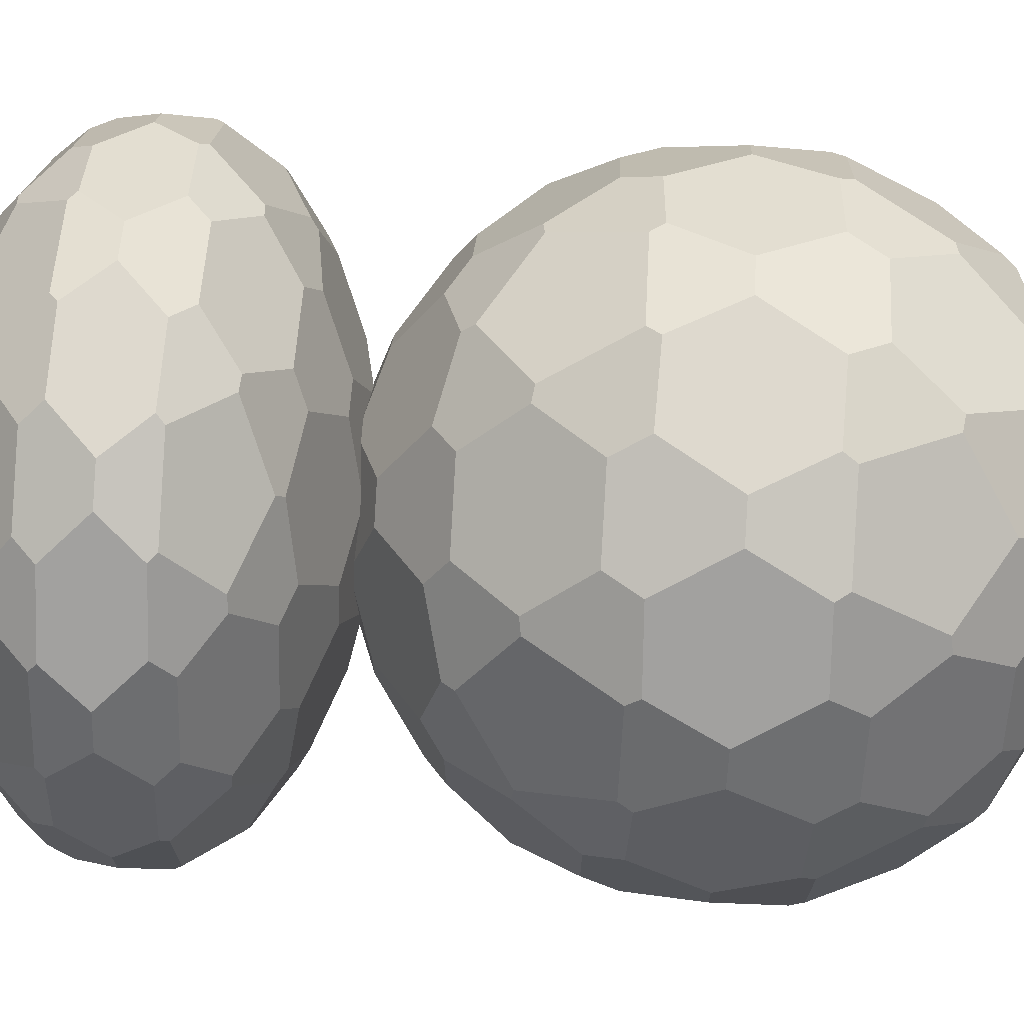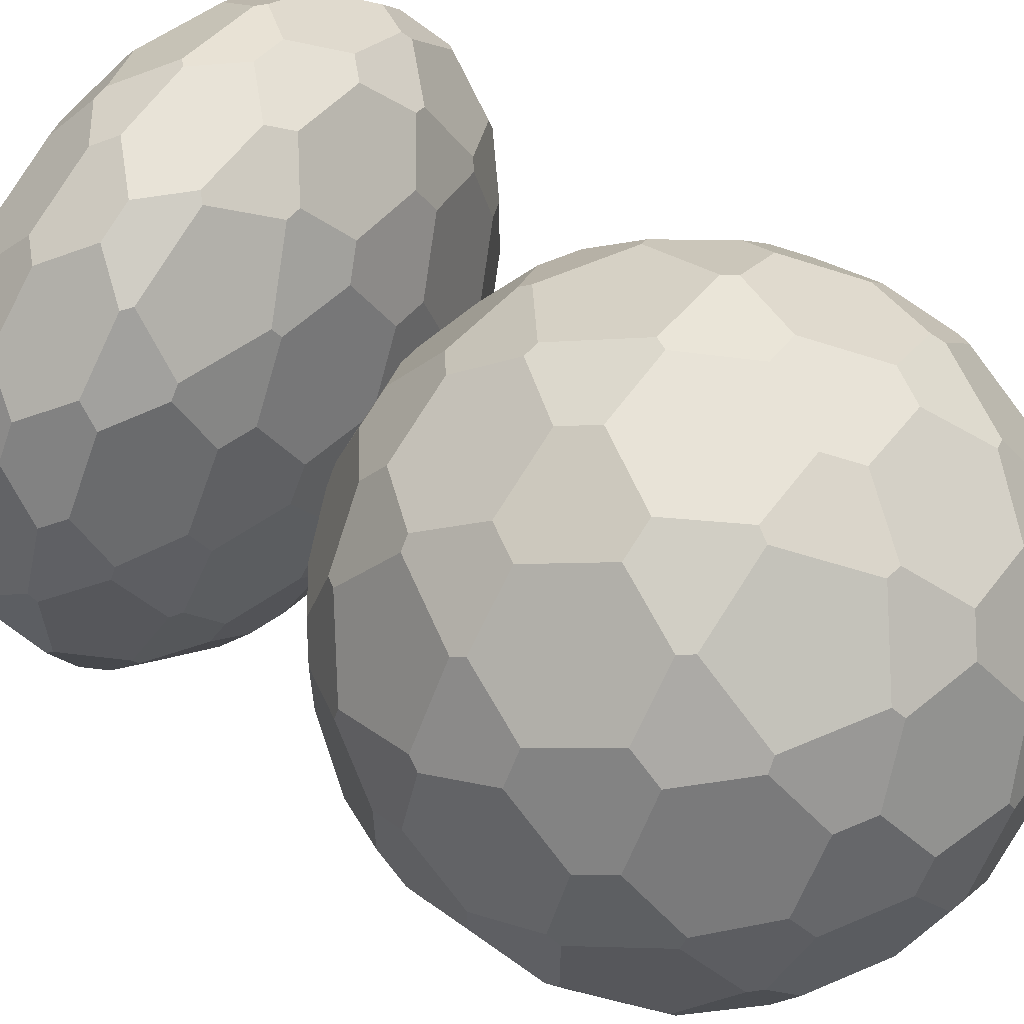
<metadata>
{"format":"obj","ext":"obj","renderer":"f3d","projection":"perspective","resolution":1024,"background":"white","views":[{"elev":71.5,"azim":-86.6,"up":"+Z"},{"elev":62.1,"azim":-55.2,"up":"+Z"}]}
</metadata>
<code>
o Icosphere
v -0.09289 -1.165 0.2859
v -0.3006 -1.165 0
v -0.09289 -1.165 -0.2859
v 0.2432 -1.165 -0.1767
v 0.2432 -1.165 0.1767
v 0.734 -0.7897 0.5332
v 0.9771 -0.6039 0.3566
v 1.035 -0.3033 0.5332
v 0.8268 -0.3033 0.8191
v 0.6411 -0.6039 0.8191
v -0.03714 -0.6039 1.04
v -0.1875 -0.3033 1.149
v -0.5235 -0.3033 1.04
v -0.5809 -0.6039 0.8628
v -0.2803 -0.7897 0.8628
v -1 -0.6039 0.2859
v -1.15 -0.3033 0.1767
v -1.15 -0.3033 -0.1767
v -1 -0.6039 -0.2859
v -0.9072 -0.7897 0
v -0.5809 -0.6039 -0.8628
v -0.5235 -0.3033 -1.04
v -0.1875 -0.3033 -1.149
v -0.03714 -0.6039 -1.04
v -0.2803 -0.7897 -0.8628
v 0.734 -0.7897 -0.5332
v 0.6411 -0.6039 -0.8191
v 0.8268 -0.3033 -0.8191
v 1.035 -0.3033 -0.5332
v 0.9771 -0.6039 -0.3566
v 0.5235 0.3033 1.04
v 0.5809 0.6039 0.8628
v 0.2803 0.7897 0.8628
v 0.03714 0.6039 1.04
v 0.1875 0.3033 1.149
v -0.8268 0.3033 0.8191
v -0.6411 0.6039 0.8191
v -0.734 0.7897 0.5332
v -0.9771 0.6039 0.3566
v -1.035 0.3033 0.5332
v -1.035 0.3033 -0.5332
v -0.9771 0.6039 -0.3566
v -0.734 0.7897 -0.5332
v -0.6411 0.6039 -0.8191
v -0.8268 0.3033 -0.8191
v 0.1875 0.3033 -1.149
v 0.03714 0.6039 -1.04
v 0.2803 0.7897 -0.8628
v 0.5809 0.6039 -0.8628
v 0.5235 0.3033 -1.04
v 1.15 0.3033 -0.1767
v 1 0.6039 -0.2859
v 0.9072 0.7897 0
v 1 0.6039 0.2859
v 1.15 0.3033 0.1767
v 0.09289 1.165 -0.2859
v -0.2432 1.165 -0.1767
v -0.2432 1.165 0.1767
v 0.09289 1.165 0.2859
v 0.3006 1.165 0
v 0.09413 -1.063 0.5284
v 0.01199 -0.899 0.7812
v -0.2682 -0.8326 0.8255
v -0.4689 -0.899 0.625
v -0.3868 -1.063 0.3722
v -0.1102 -1.149 0.3391
v 0.4495 -0.899 0.6391
v 0.2344 -1.063 0.4828
v 0.2885 -1.149 0.2096
v 0.5317 -1.063 0.07376
v 0.7467 -0.899 0.23
v 0.7022 -0.8326 0.5102
v 0.1135 -0.8215 0.855
v 0.4107 -0.8215 0.7584
v 0.592 -0.6123 0.8493
v 0.4929 -0.3913 1.011
v 0.1957 -0.3913 1.108
v 0.02025 -0.6123 1.035
v 0.8482 -0.8215 0.1562
v 0.8482 -0.8215 -0.1562
v 0.9907 -0.6123 -0.3006
v 1.114 -0.3913 -0.1562
v 1.114 -0.3913 0.1562
v 0.9907 -0.6123 0.3006
v 0.7467 -0.899 -0.23
v 0.5317 -1.063 -0.07376
v 0.2885 -1.149 -0.2096
v 0.2344 -1.063 -0.4828
v 0.4495 -0.899 -0.6391
v 0.7022 -0.8326 -0.5102
v -0.4735 -1.063 0.2528
v -0.7393 -0.899 0.2528
v -0.868 -0.8326 0
v -0.7393 -0.899 -0.2528
v -0.4735 -1.063 -0.2528
v -0.3566 -1.149 0
v -0.7781 -0.8215 0.3722
v -0.5944 -0.8215 0.625
v -0.6248 -0.6123 0.8255
v -0.8095 -0.3913 0.7812
v -0.9932 -0.3913 0.5284
v -0.9782 -0.6123 0.3391
v -0.3868 -1.063 -0.3722
v -0.4689 -0.899 -0.625
v -0.2682 -0.8326 -0.8255
v 0.01199 -0.899 -0.7812
v 0.09413 -1.063 -0.5284
v -0.1102 -1.149 -0.3391
v -0.5944 -0.8215 -0.625
v -0.7781 -0.8215 -0.3722
v -0.9782 -0.6123 -0.3391
v -0.9932 -0.3913 -0.5284
v -0.8095 -0.3913 -0.7812
v -0.6248 -0.6123 -0.8255
v 0.4107 -0.8215 -0.7584
v 0.1135 -0.8215 -0.855
v 0.02025 -0.6123 -1.035
v 0.1957 -0.3913 -1.108
v 0.4929 -0.3913 -1.011
v 0.592 -0.6123 -0.8493
v 1.138 -0.2658 0.23
v 1.189 0 0.07377
v 1.156 0.2557 0.2096
v 1.056 0.2658 0.4828
v 1.005 0 0.6391
v 1.059 -0.2557 0.5102
v 1.189 0 -0.07377
v 1.138 -0.2658 -0.23
v 1.059 -0.2557 -0.5102
v 1.005 0 -0.6391
v 1.056 0.2658 -0.4828
v 1.156 0.2557 -0.2096
v 0.1329 -0.2658 1.153
v 0.2972 0 1.153
v 0.158 0.2557 1.165
v -0.1329 0.2658 1.153
v -0.2972 0 1.153
v -0.158 -0.2557 1.165
v 0.4375 0 1.108
v 0.5704 -0.2658 1.011
v 0.8124 -0.2557 0.8493
v 0.9184 0 0.7585
v 0.7855 0.2658 0.855
v 0.5567 0.2557 1.035
v -1.056 -0.2658 0.4828
v -1.005 0 0.6391
v -1.059 0.2557 0.5102
v -1.138 0.2658 0.23
v -1.189 0 0.07377
v -1.156 -0.2557 0.2096
v -0.9184 0 0.7585
v -0.7855 -0.2658 0.855
v -0.5567 -0.2557 1.035
v -0.4375 0 1.108
v -0.5704 0.2658 1.011
v -0.8124 0.2557 0.8493
v -0.7855 -0.2658 -0.855
v -0.9184 0 -0.7585
v -0.8124 0.2557 -0.8493
v -0.5704 0.2658 -1.011
v -0.4375 0 -1.108
v -0.5567 -0.2557 -1.035
v -1.005 0 -0.6391
v -1.056 -0.2658 -0.4828
v -1.156 -0.2557 -0.2096
v -1.189 0 -0.07377
v -1.138 0.2658 -0.23
v -1.059 0.2557 -0.5102
v 0.5704 -0.2658 -1.011
v 0.4375 0 -1.108
v 0.5567 0.2557 -1.035
v 0.7855 0.2658 -0.855
v 0.9184 0 -0.7585
v 0.8124 -0.2557 -0.8493
v 0.2972 0 -1.153
v 0.1329 -0.2658 -1.153
v -0.158 -0.2557 -1.165
v -0.2972 0 -1.153
v -0.1329 0.2658 -1.153
v 0.158 0.2557 -1.165
v 0.8095 0.3913 0.7812
v 0.9932 0.3913 0.5284
v 0.9782 0.6123 0.3391
v 0.7781 0.8215 0.3722
v 0.5944 0.8215 0.625
v 0.6248 0.6123 0.8255
v -0.4929 0.3913 1.011
v -0.1957 0.3913 1.108
v -0.02025 0.6123 1.035
v -0.1135 0.8215 0.855
v -0.4107 0.8215 0.7584
v -0.592 0.6123 0.8493
v -1.114 0.3913 -0.1562
v -1.114 0.3913 0.1562
v -0.9907 0.6123 0.3006
v -0.8482 0.8215 0.1562
v -0.8482 0.8215 -0.1562
v -0.9907 0.6123 -0.3006
v -0.1957 0.3913 -1.108
v -0.4929 0.3913 -1.011
v -0.592 0.6123 -0.8493
v -0.4107 0.8215 -0.7584
v -0.1135 0.8215 -0.855
v -0.02025 0.6123 -1.035
v 0.9932 0.3913 -0.5284
v 0.8095 0.3913 -0.7812
v 0.6248 0.6123 -0.8255
v 0.5944 0.8215 -0.625
v 0.7781 0.8215 -0.3722
v 0.9782 0.6123 -0.3391
v 0.4689 0.899 0.625
v 0.3868 1.063 0.3722
v 0.1102 1.149 0.3391
v -0.09413 1.063 0.5284
v -0.01199 0.899 0.7812
v 0.2682 0.8326 0.8255
v 0.4735 1.063 0.2528
v 0.7393 0.899 0.2528
v 0.868 0.8326 0
v 0.7393 0.899 -0.2528
v 0.4735 1.063 -0.2528
v 0.3566 1.149 0
v -0.4495 0.899 0.6391
v -0.2344 1.063 0.4828
v -0.2885 1.149 0.2096
v -0.5317 1.063 0.07376
v -0.7467 0.899 0.23
v -0.7022 0.8326 0.5102
v -0.7467 0.899 -0.23
v -0.5317 1.063 -0.07376
v -0.2885 1.149 -0.2096
v -0.2344 1.063 -0.4828
v -0.4495 0.899 -0.6391
v -0.7022 0.8326 -0.5102
v -0.01199 0.899 -0.7812
v -0.09413 1.063 -0.5284
v 0.1102 1.149 -0.3391
v 0.3868 1.063 -0.3722
v 0.4689 0.899 -0.625
v 0.2682 0.8326 -0.8255
f 70 69 5 4 87 86
f 8 7 84 83 121 126
f 3 2 96 95 103 108
f 4 3 108 107 88 87
f 1 5 69 68 61 66
f 9 8 126 125 142 141
f 13 12 138 137 154 153
f 18 17 150 149 166 165
f 23 22 162 161 178 177
f 29 28 174 173 130 129
f 63 62 73 78 11 15
f 93 92 97 102 16 20
f 105 104 109 114 21 25
f 81 80 85 90 26 30
f 135 134 139 144 31 35
f 190 189 34 33 216 215
f 196 195 39 38 228 227
f 202 201 44 43 234 233
f 208 207 49 48 240 239
f 213 212 217 222 60 59
f 92 91 65 64 98 97
f 123 122 127 132 51 55
f 222 221 238 237 56 60
f 221 220 209 208 239 238
f 171 170 175 180 46 50
f 237 236 232 231 57 56
f 236 235 203 202 233 232
f 159 158 163 168 41 45
f 231 230 226 225 58 57
f 230 229 197 196 227 226
f 147 146 151 156 36 40
f 225 224 214 213 59 58
f 224 223 191 190 215 214
f 132 131 205 210 52 51
f 53 52 210 209 220 219
f 155 154 137 136 188 187
f 180 179 199 204 47 46
f 48 47 204 203 235 240
f 212 211 185 184 218 217
f 168 167 193 198 42 41
f 43 42 198 197 229 234
f 179 178 161 160 200 199
f 156 155 187 192 37 36
f 38 37 192 191 223 228
f 167 166 149 148 194 193
f 144 143 181 186 32 31
f 33 32 186 185 211 216
f 131 130 173 172 206 205
f 184 183 54 53 219 218
f 172 171 50 49 207 206
f 143 142 125 124 182 181
f 22 21 114 113 157 162
f 160 159 45 44 201 200
f 170 169 119 118 176 175
f 17 16 102 101 145 150
f 148 147 40 39 195 194
f 158 157 113 112 164 163
f 12 11 78 77 133 138
f 136 135 35 34 189 188
f 122 121 83 82 128 127
f 7 6 72 71 79 84
f 124 123 55 54 183 182
f 89 88 107 106 116 115
f 90 89 115 120 27 26
f 28 27 120 119 169 174
f 104 103 95 94 110 109
f 118 117 24 23 177 176
f 106 105 25 24 117 116
f 146 145 101 100 152 151
f 112 111 19 18 165 164
f 94 93 20 19 111 110
f 62 61 68 67 74 73
f 100 99 14 13 153 152
f 82 81 30 29 129 128
f 134 133 77 76 140 139
f 67 72 6 10 75 74
f 64 63 15 14 99 98
f 80 79 71 70 86 85
f 76 75 10 9 141 140
f 1 2 3 4 5
f 6 7 8 9 10
f 11 12 13 14 15
f 16 17 18 19 20
f 21 22 23 24 25
f 26 27 28 29 30
f 31 32 33 34 35
f 36 37 38 39 40
f 41 42 43 44 45
f 46 47 48 49 50
f 51 52 53 54 55
f 56 57 58 59 60
f 61 62 63 64 65 66
f 67 68 69 70 71 72
f 73 74 75 76 77 78
f 79 80 81 82 83 84
f 85 86 87 88 89 90
f 91 92 93 94 95 96
f 97 98 99 100 101 102
f 103 104 105 106 107 108
f 109 110 111 112 113 114
f 115 116 117 118 119 120
f 121 122 123 124 125 126
f 127 128 129 130 131 132
f 133 134 135 136 137 138
f 139 140 141 142 143 144
f 145 146 147 148 149 150
f 151 152 153 154 155 156
f 157 158 159 160 161 162
f 163 164 165 166 167 168
f 169 170 171 172 173 174
f 175 176 177 178 179 180
f 181 182 183 184 185 186
f 187 188 189 190 191 192
f 193 194 195 196 197 198
f 199 200 201 202 203 204
f 205 206 207 208 209 210
f 211 212 213 214 215 216
f 217 218 219 220 221 222
f 223 224 225 226 227 228
f 229 230 231 232 233 234
f 235 236 237 238 239 240
f 2 1 66 65 91 96
o Icosphere.001
v -0.09289 1.101 0.2859
v -0.3006 1.101 0
v -0.09289 1.101 -0.2859
v 0.2432 1.101 -0.1767
v 0.2432 1.101 0.1767
v 0.734 1.326 0.5332
v 0.9771 1.438 0.3566
v 1.035 1.618 0.5332
v 0.8268 1.618 0.8191
v 0.6411 1.438 0.8191
v -0.03714 1.438 1.04
v -0.1875 1.618 1.149
v -0.5235 1.618 1.04
v -0.5809 1.438 0.8628
v -0.2803 1.326 0.8628
v -1 1.438 0.2859
v -1.15 1.618 0.1767
v -1.15 1.618 -0.1767
v -1 1.438 -0.2859
v -0.9072 1.326 0
v -0.5809 1.438 -0.8628
v -0.5235 1.618 -1.04
v -0.1875 1.618 -1.149
v -0.03714 1.438 -1.04
v -0.2803 1.326 -0.8628
v 0.734 1.326 -0.5332
v 0.6411 1.438 -0.8191
v 0.8268 1.618 -0.8191
v 1.035 1.618 -0.5332
v 0.9771 1.438 -0.3566
v 0.5235 1.982 1.04
v 0.5809 2.162 0.8628
v 0.2803 2.274 0.8628
v 0.03714 2.162 1.04
v 0.1875 1.982 1.149
v -0.8268 1.982 0.8191
v -0.6411 2.162 0.8191
v -0.734 2.274 0.5332
v -0.9771 2.162 0.3566
v -1.035 1.982 0.5332
v -1.035 1.982 -0.5332
v -0.9771 2.162 -0.3566
v -0.734 2.274 -0.5332
v -0.6411 2.162 -0.8191
v -0.8268 1.982 -0.8191
v 0.1875 1.982 -1.149
v 0.03714 2.162 -1.04
v 0.2803 2.274 -0.8628
v 0.5809 2.162 -0.8628
v 0.5235 1.982 -1.04
v 1.15 1.982 -0.1767
v 1 2.162 -0.2859
v 0.9072 2.274 0
v 1 2.162 0.2859
v 1.15 1.982 0.1767
v 0.09289 2.499 -0.2859
v -0.2432 2.499 -0.1767
v -0.2432 2.499 0.1767
v 0.09289 2.499 0.2859
v 0.3006 2.499 0
v 0.09413 1.162 0.5284
v 0.01199 1.261 0.7812
v -0.2682 1.3 0.8255
v -0.4689 1.261 0.625
v -0.3868 1.162 0.3722
v -0.1102 1.111 0.3391
v 0.4495 1.261 0.6391
v 0.2344 1.162 0.4828
v 0.2885 1.111 0.2096
v 0.5317 1.162 0.07376
v 0.7467 1.261 0.23
v 0.7022 1.3 0.5102
v 0.1135 1.307 0.855
v 0.4107 1.307 0.7584
v 0.592 1.433 0.8493
v 0.4929 1.565 1.011
v 0.1957 1.565 1.108
v 0.02025 1.433 1.035
v 0.8482 1.307 0.1562
v 0.8482 1.307 -0.1562
v 0.9907 1.433 -0.3006
v 1.114 1.565 -0.1562
v 1.114 1.565 0.1562
v 0.9907 1.433 0.3006
v 0.7467 1.261 -0.23
v 0.5317 1.162 -0.07376
v 0.2885 1.111 -0.2096
v 0.2344 1.162 -0.4828
v 0.4495 1.261 -0.6391
v 0.7022 1.3 -0.5102
v -0.4735 1.162 0.2528
v -0.7393 1.261 0.2528
v -0.868 1.3 0
v -0.7393 1.261 -0.2528
v -0.4735 1.162 -0.2528
v -0.3566 1.111 0
v -0.7781 1.307 0.3722
v -0.5944 1.307 0.625
v -0.6248 1.433 0.8255
v -0.8095 1.565 0.7812
v -0.9932 1.565 0.5284
v -0.9782 1.433 0.3391
v -0.3868 1.162 -0.3722
v -0.4689 1.261 -0.625
v -0.2682 1.3 -0.8255
v 0.01199 1.261 -0.7812
v 0.09413 1.162 -0.5284
v -0.1102 1.111 -0.3391
v -0.5944 1.307 -0.625
v -0.7781 1.307 -0.3722
v -0.9782 1.433 -0.3391
v -0.9932 1.565 -0.5284
v -0.8095 1.565 -0.7812
v -0.6248 1.433 -0.8255
v 0.4107 1.307 -0.7584
v 0.1135 1.307 -0.855
v 0.02025 1.433 -1.035
v 0.1957 1.565 -1.108
v 0.4929 1.565 -1.011
v 0.592 1.433 -0.8493
v 1.138 1.641 0.23
v 1.189 1.8 0.07377
v 1.156 1.953 0.2096
v 1.056 1.959 0.4828
v 1.005 1.8 0.6391
v 1.059 1.647 0.5102
v 1.189 1.8 -0.07377
v 1.138 1.641 -0.23
v 1.059 1.647 -0.5102
v 1.005 1.8 -0.6391
v 1.056 1.959 -0.4828
v 1.156 1.953 -0.2096
v 0.1329 1.641 1.153
v 0.2972 1.8 1.153
v 0.158 1.953 1.165
v -0.1329 1.959 1.153
v -0.2972 1.8 1.153
v -0.158 1.647 1.165
v 0.4375 1.8 1.108
v 0.5704 1.641 1.011
v 0.8124 1.647 0.8493
v 0.9184 1.8 0.7585
v 0.7855 1.959 0.855
v 0.5567 1.953 1.035
v -1.056 1.641 0.4828
v -1.005 1.8 0.6391
v -1.059 1.953 0.5102
v -1.138 1.959 0.23
v -1.189 1.8 0.07377
v -1.156 1.647 0.2096
v -0.9184 1.8 0.7585
v -0.7855 1.641 0.855
v -0.5567 1.647 1.035
v -0.4375 1.8 1.108
v -0.5704 1.959 1.011
v -0.8124 1.953 0.8493
v -0.7855 1.641 -0.855
v -0.9184 1.8 -0.7585
v -0.8124 1.953 -0.8493
v -0.5704 1.959 -1.011
v -0.4375 1.8 -1.108
v -0.5567 1.647 -1.035
v -1.005 1.8 -0.6391
v -1.056 1.641 -0.4828
v -1.156 1.647 -0.2096
v -1.189 1.8 -0.07377
v -1.138 1.959 -0.23
v -1.059 1.953 -0.5102
v 0.5704 1.641 -1.011
v 0.4375 1.8 -1.108
v 0.5567 1.953 -1.035
v 0.7855 1.959 -0.855
v 0.9184 1.8 -0.7585
v 0.8124 1.647 -0.8493
v 0.2972 1.8 -1.153
v 0.1329 1.641 -1.153
v -0.158 1.647 -1.165
v -0.2972 1.8 -1.153
v -0.1329 1.959 -1.153
v 0.158 1.953 -1.165
v 0.8095 2.035 0.7812
v 0.9932 2.035 0.5284
v 0.9782 2.167 0.3391
v 0.7781 2.293 0.3722
v 0.5944 2.293 0.625
v 0.6248 2.167 0.8255
v -0.4929 2.035 1.011
v -0.1957 2.035 1.108
v -0.02025 2.167 1.035
v -0.1135 2.293 0.855
v -0.4107 2.293 0.7584
v -0.592 2.167 0.8493
v -1.114 2.035 -0.1562
v -1.114 2.035 0.1562
v -0.9907 2.167 0.3006
v -0.8482 2.293 0.1562
v -0.8482 2.293 -0.1562
v -0.9907 2.167 -0.3006
v -0.1957 2.035 -1.108
v -0.4929 2.035 -1.011
v -0.592 2.167 -0.8493
v -0.4107 2.293 -0.7584
v -0.1135 2.293 -0.855
v -0.02025 2.167 -1.035
v 0.9932 2.035 -0.5284
v 0.8095 2.035 -0.7812
v 0.6248 2.167 -0.8255
v 0.5944 2.293 -0.625
v 0.7781 2.293 -0.3722
v 0.9782 2.167 -0.3391
v 0.4689 2.339 0.625
v 0.3868 2.438 0.3722
v 0.1102 2.489 0.3391
v -0.09413 2.438 0.5284
v -0.01199 2.339 0.7812
v 0.2682 2.3 0.8255
v 0.4735 2.438 0.2528
v 0.7393 2.339 0.2528
v 0.868 2.3 0
v 0.7393 2.339 -0.2528
v 0.4735 2.438 -0.2528
v 0.3566 2.489 0
v -0.4495 2.339 0.6391
v -0.2344 2.438 0.4828
v -0.2885 2.489 0.2096
v -0.5317 2.438 0.07376
v -0.7467 2.339 0.23
v -0.7022 2.3 0.5102
v -0.7467 2.339 -0.23
v -0.5317 2.438 -0.07376
v -0.2885 2.489 -0.2096
v -0.2344 2.438 -0.4828
v -0.4495 2.339 -0.6391
v -0.7022 2.3 -0.5102
v -0.01199 2.339 -0.7812
v -0.09413 2.438 -0.5284
v 0.1102 2.489 -0.3391
v 0.3868 2.438 -0.3722
v 0.4689 2.339 -0.625
v 0.2682 2.3 -0.8255
f 310 309 245 244 327 326
f 248 247 324 323 361 366
f 243 242 336 335 343 348
f 244 243 348 347 328 327
f 241 245 309 308 301 306
f 249 248 366 365 382 381
f 253 252 378 377 394 393
f 258 257 390 389 406 405
f 263 262 402 401 418 417
f 269 268 414 413 370 369
f 303 302 313 318 251 255
f 333 332 337 342 256 260
f 345 344 349 354 261 265
f 321 320 325 330 266 270
f 375 374 379 384 271 275
f 430 429 274 273 456 455
f 436 435 279 278 468 467
f 442 441 284 283 474 473
f 448 447 289 288 480 479
f 453 452 457 462 300 299
f 332 331 305 304 338 337
f 363 362 367 372 291 295
f 462 461 478 477 296 300
f 461 460 449 448 479 478
f 411 410 415 420 286 290
f 477 476 472 471 297 296
f 476 475 443 442 473 472
f 399 398 403 408 281 285
f 471 470 466 465 298 297
f 470 469 437 436 467 466
f 387 386 391 396 276 280
f 465 464 454 453 299 298
f 464 463 431 430 455 454
f 372 371 445 450 292 291
f 293 292 450 449 460 459
f 395 394 377 376 428 427
f 420 419 439 444 287 286
f 288 287 444 443 475 480
f 452 451 425 424 458 457
f 408 407 433 438 282 281
f 283 282 438 437 469 474
f 419 418 401 400 440 439
f 396 395 427 432 277 276
f 278 277 432 431 463 468
f 407 406 389 388 434 433
f 384 383 421 426 272 271
f 273 272 426 425 451 456
f 371 370 413 412 446 445
f 424 423 294 293 459 458
f 412 411 290 289 447 446
f 383 382 365 364 422 421
f 262 261 354 353 397 402
f 400 399 285 284 441 440
f 410 409 359 358 416 415
f 257 256 342 341 385 390
f 388 387 280 279 435 434
f 398 397 353 352 404 403
f 252 251 318 317 373 378
f 376 375 275 274 429 428
f 362 361 323 322 368 367
f 247 246 312 311 319 324
f 364 363 295 294 423 422
f 329 328 347 346 356 355
f 330 329 355 360 267 266
f 268 267 360 359 409 414
f 344 343 335 334 350 349
f 358 357 264 263 417 416
f 346 345 265 264 357 356
f 386 385 341 340 392 391
f 352 351 259 258 405 404
f 334 333 260 259 351 350
f 302 301 308 307 314 313
f 340 339 254 253 393 392
f 322 321 270 269 369 368
f 374 373 317 316 380 379
f 307 312 246 250 315 314
f 304 303 255 254 339 338
f 320 319 311 310 326 325
f 316 315 250 249 381 380
f 241 242 243 244 245
f 246 247 248 249 250
f 251 252 253 254 255
f 256 257 258 259 260
f 261 262 263 264 265
f 266 267 268 269 270
f 271 272 273 274 275
f 276 277 278 279 280
f 281 282 283 284 285
f 286 287 288 289 290
f 291 292 293 294 295
f 296 297 298 299 300
f 301 302 303 304 305 306
f 307 308 309 310 311 312
f 313 314 315 316 317 318
f 319 320 321 322 323 324
f 325 326 327 328 329 330
f 331 332 333 334 335 336
f 337 338 339 340 341 342
f 343 344 345 346 347 348
f 349 350 351 352 353 354
f 355 356 357 358 359 360
f 361 362 363 364 365 366
f 367 368 369 370 371 372
f 373 374 375 376 377 378
f 379 380 381 382 383 384
f 385 386 387 388 389 390
f 391 392 393 394 395 396
f 397 398 399 400 401 402
f 403 404 405 406 407 408
f 409 410 411 412 413 414
f 415 416 417 418 419 420
f 421 422 423 424 425 426
f 427 428 429 430 431 432
f 433 434 435 436 437 438
f 439 440 441 442 443 444
f 445 446 447 448 449 450
f 451 452 453 454 455 456
f 457 458 459 460 461 462
f 463 464 465 466 467 468
f 469 470 471 472 473 474
f 475 476 477 478 479 480
f 242 241 306 305 331 336

</code>
